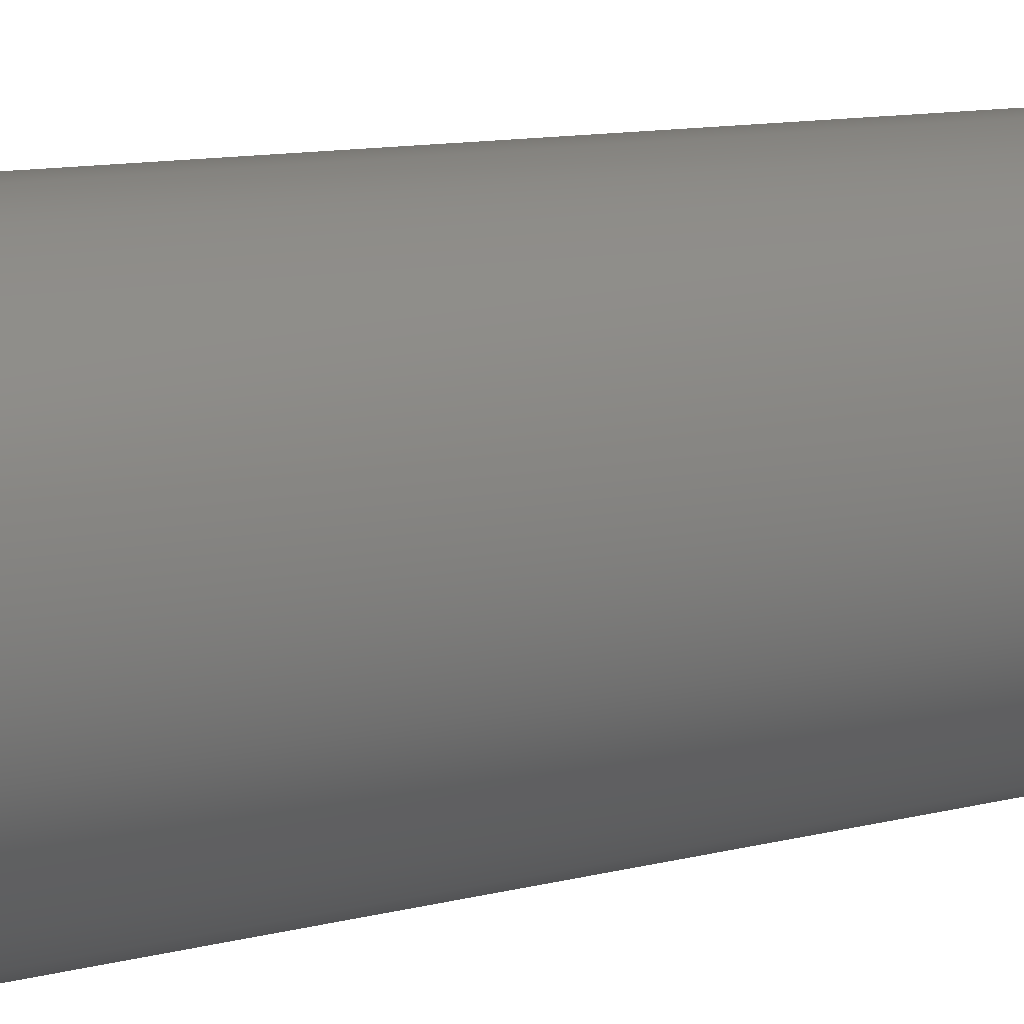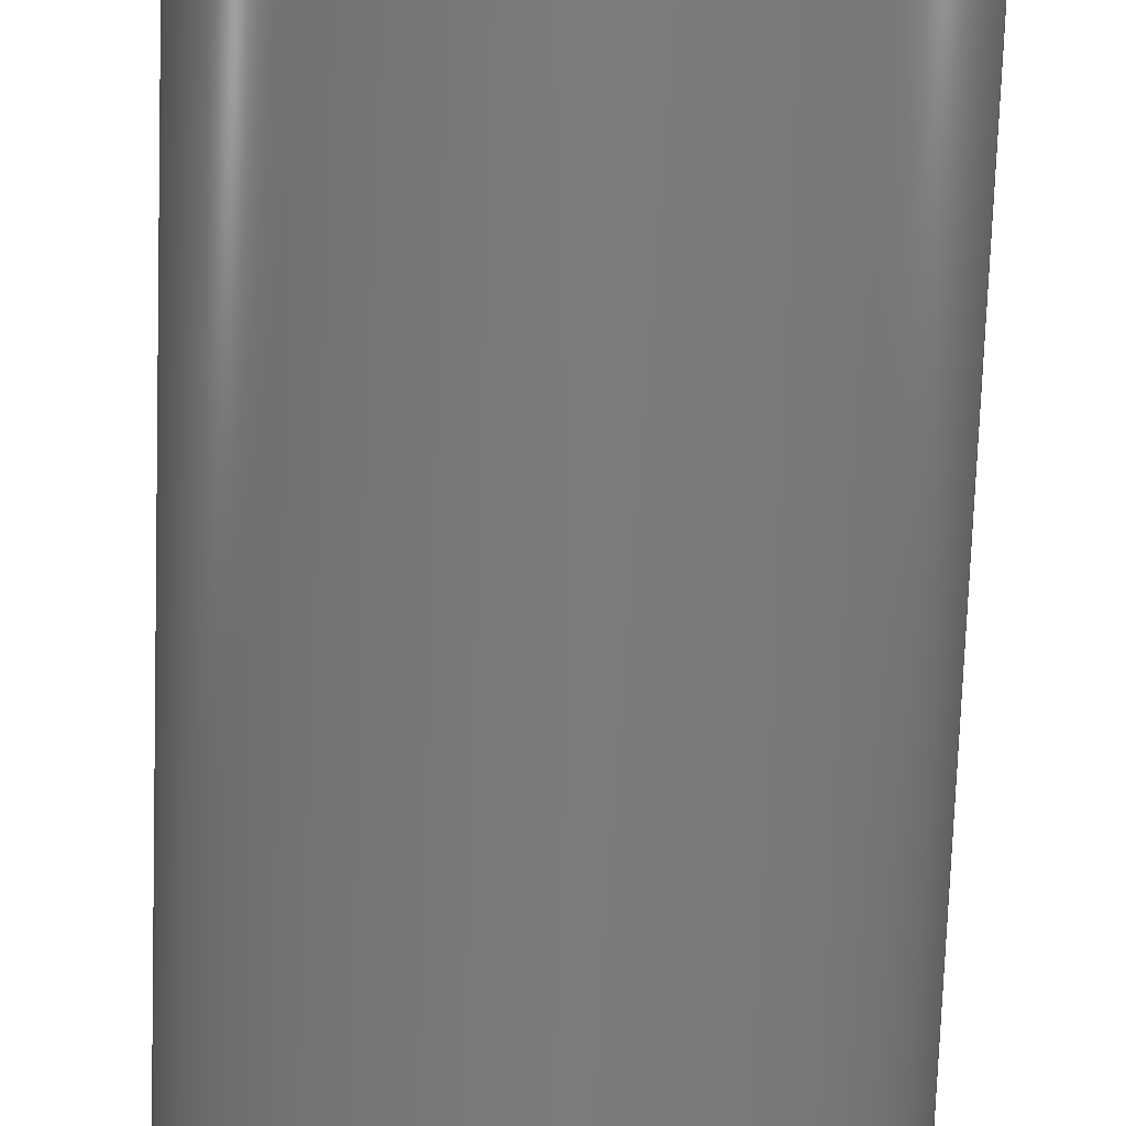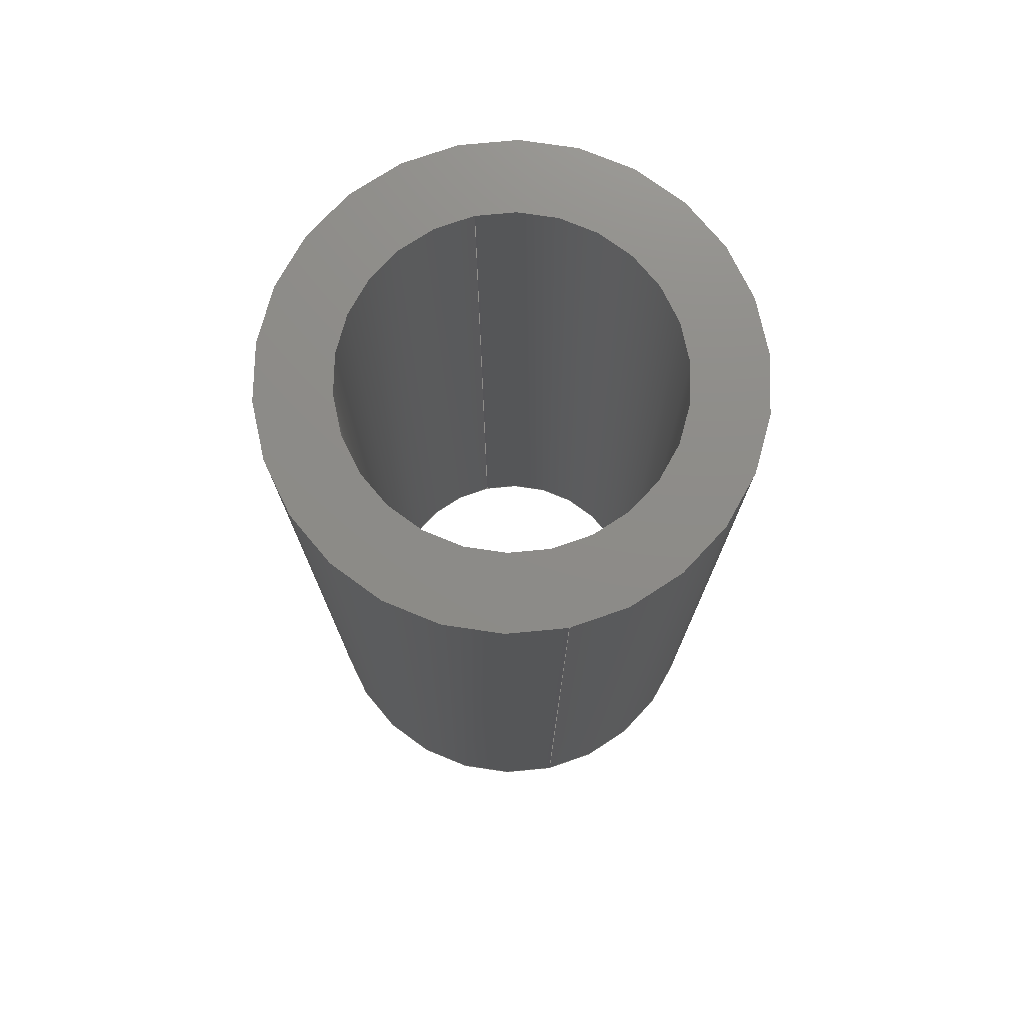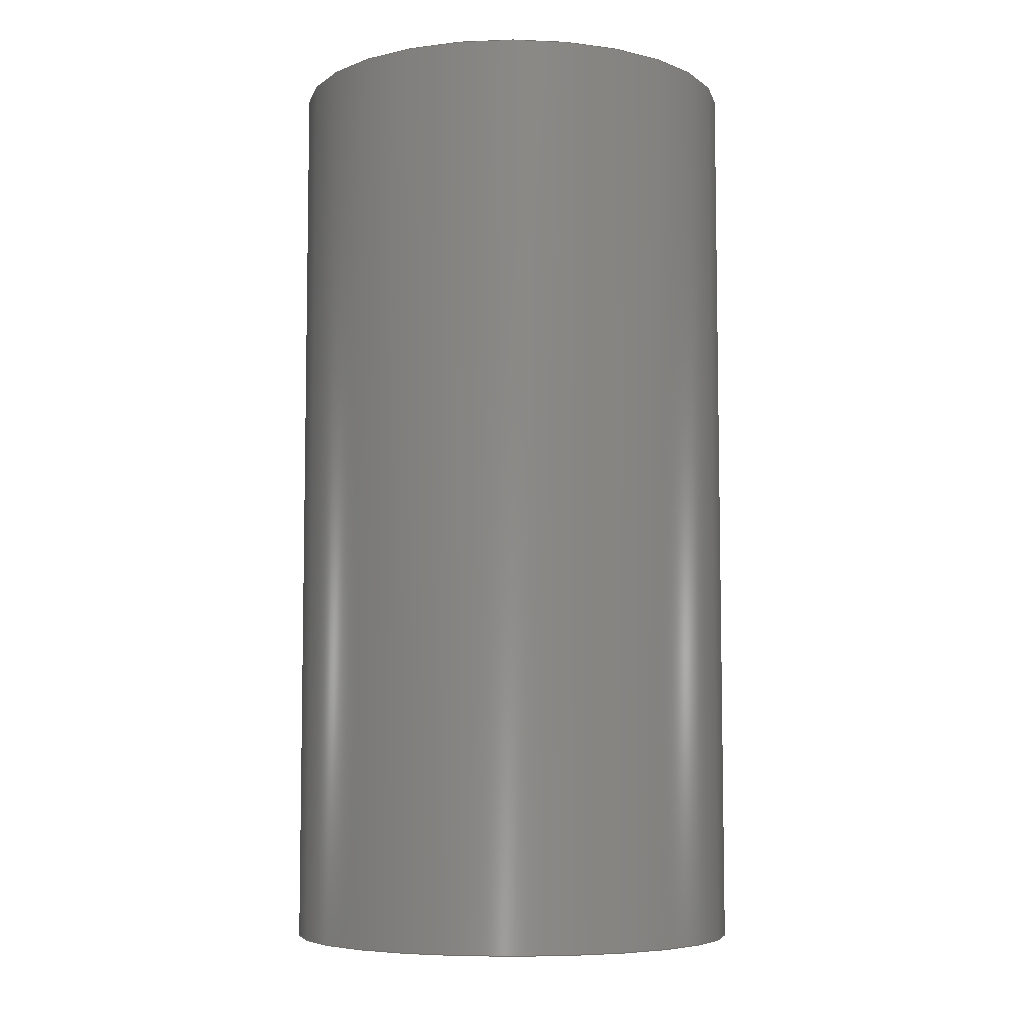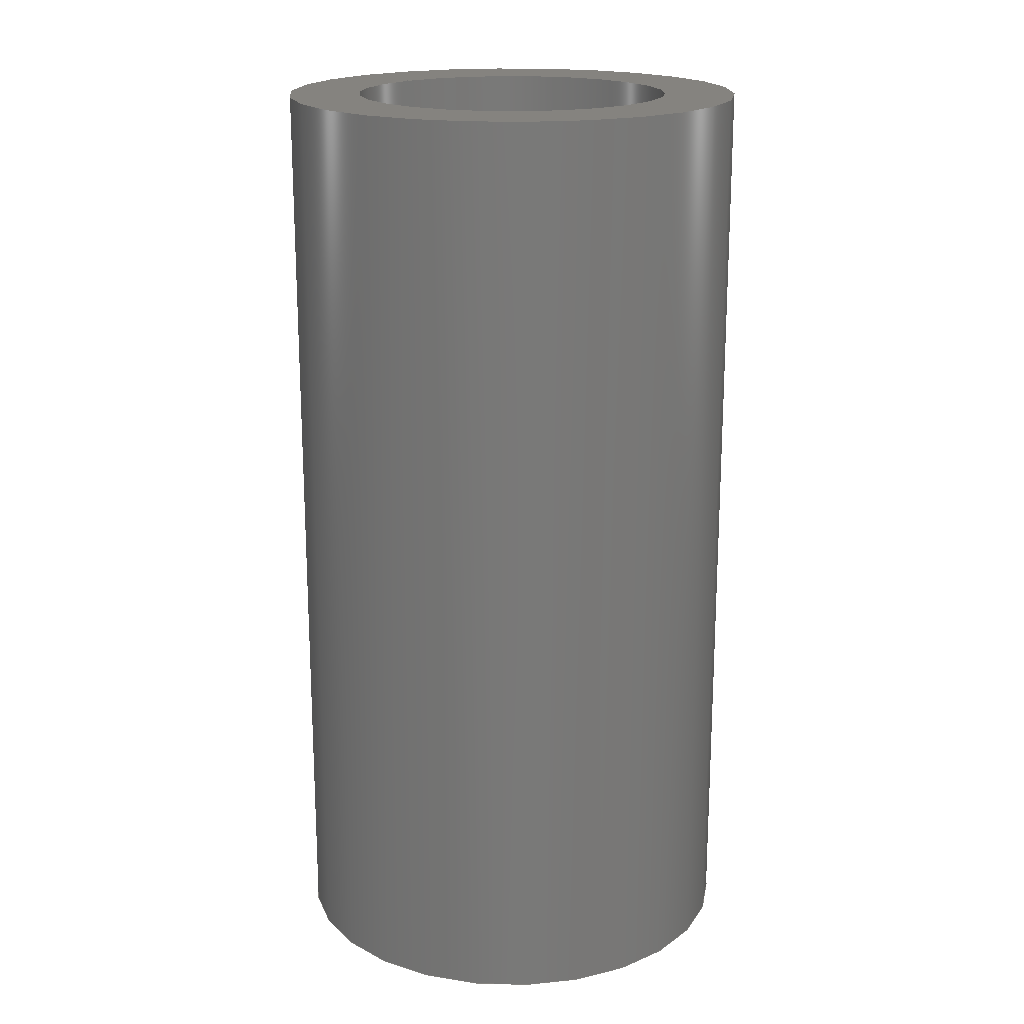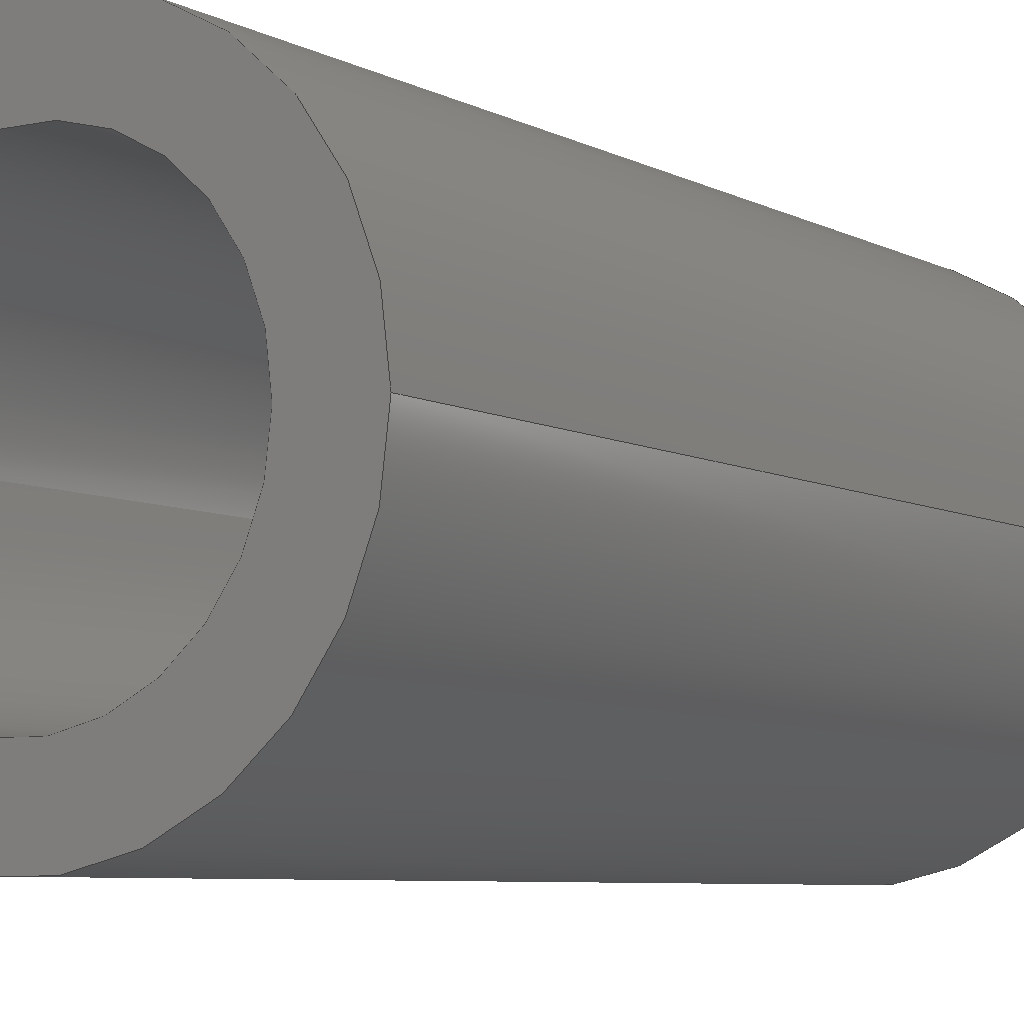
<metadata>
{"format":"step","ext":"stp","renderer":"f3d","projection":"perspective","resolution":1024,"background":"white","views":[{"elev":12.3,"azim":60.2,"up":"+Y"},{"elev":-75.1,"azim":178.0,"up":"+Y"},{"elev":75.1,"azim":-102.3,"up":"+Z"},{"elev":-6.5,"azim":158.9,"up":"+Z"},{"elev":18.7,"azim":141.4,"up":"+Z"},{"elev":-6.4,"azim":-147.0,"up":"+Y"}]}
</metadata>
<code>
ISO-10303-21;
DATA;
#1=MECHANICAL_DESIGN_GEOMETRIC_PRESENTATION_REPRESENTATION('',(#51,#52,
#53,#54,#55),#129);
#2=SHAPE_REPRESENTATION_RELATIONSHIP('SRR','None',#136,#3);
#3=ADVANCED_BREP_SHAPE_REPRESENTATION('',(#4),#128);
#4=MANIFOLD_SOLID_BREP('\X2\inf\X0\ \X2\04420435043B043E\X0\1',
#60);
#5=FACE_BOUND('',#16,.T.);
#6=FACE_BOUND('',#18,.T.);
#7=PLANE('',#89);
#8=PLANE('',#90);
#9=FACE_OUTER_BOUND('',#13,.T.);
#10=FACE_OUTER_BOUND('',#14,.T.);
#11=FACE_OUTER_BOUND('',#15,.T.);
#12=FACE_OUTER_BOUND('',#17,.T.);
#13=EDGE_LOOP('',(#37,#38,#39,#40));
#14=EDGE_LOOP('',(#41,#42,#43,#44));
#15=EDGE_LOOP('',(#45));
#16=EDGE_LOOP('',(#46));
#17=EDGE_LOOP('',(#47));
#18=EDGE_LOOP('',(#48));
#19=LINE('',#116,#21);
#20=LINE('',#122,#22);
#21=VECTOR('',#97,2.6);
#22=VECTOR('',#104,3.75);
#23=CIRCLE('',#84,2.6);
#24=CIRCLE('',#85,2.6);
#25=CIRCLE('',#87,3.75);
#26=CIRCLE('',#88,3.75);
#27=VERTEX_POINT('',#113);
#28=VERTEX_POINT('',#115);
#29=VERTEX_POINT('',#119);
#30=VERTEX_POINT('',#121);
#31=EDGE_CURVE('',#27,#27,#23,.T.);
#32=EDGE_CURVE('',#27,#28,#19,.T.);
#33=EDGE_CURVE('',#28,#28,#24,.T.);
#34=EDGE_CURVE('',#29,#29,#25,.T.);
#35=EDGE_CURVE('',#29,#30,#20,.T.);
#36=EDGE_CURVE('',#30,#30,#26,.T.);
#37=ORIENTED_EDGE('',*,*,#31,.F.);
#38=ORIENTED_EDGE('',*,*,#32,.T.);
#39=ORIENTED_EDGE('',*,*,#33,.T.);
#40=ORIENTED_EDGE('',*,*,#32,.F.);
#41=ORIENTED_EDGE('',*,*,#34,.F.);
#42=ORIENTED_EDGE('',*,*,#35,.T.);
#43=ORIENTED_EDGE('',*,*,#36,.T.);
#44=ORIENTED_EDGE('',*,*,#35,.F.);
#45=ORIENTED_EDGE('',*,*,#34,.T.);
#46=ORIENTED_EDGE('',*,*,#31,.T.);
#47=ORIENTED_EDGE('',*,*,#36,.F.);
#48=ORIENTED_EDGE('',*,*,#33,.F.);
#49=CYLINDRICAL_SURFACE('',#83,2.6);
#50=CYLINDRICAL_SURFACE('',#86,3.75);
#51=STYLED_ITEM('',(#146),#56);
#52=STYLED_ITEM('',(#146),#57);
#53=STYLED_ITEM('',(#146),#58);
#54=STYLED_ITEM('',(#146),#59);
#55=STYLED_ITEM('',(#145),#4);
#56=ADVANCED_FACE('',(#9),#49,.F.);
#57=ADVANCED_FACE('',(#10),#50,.T.);
#58=ADVANCED_FACE('',(#11,#5),#7,.T.);
#59=ADVANCED_FACE('',(#12,#6),#8,.F.);
#60=CLOSED_SHELL('',(#56,#57,#58,#59));
#61=DERIVED_UNIT_ELEMENT(#64,1);
#62=DERIVED_UNIT_ELEMENT(#131,-3);
#63=DIMENSIONAL_EXPONENTS(1,0,0,0,0,0,0);
#64=(
CONVERSION_BASED_UNIT('gram',#66)
MASS_UNIT()
NAMED_UNIT(#63)
);
#65=(
MASS_UNIT()
NAMED_UNIT(*)
SI_UNIT(.KILO.,.GRAM.)
);
#66=MASS_MEASURE_WITH_UNIT(MASS_MEASURE(0.001),#65);
#67=DERIVED_UNIT((#61,#62));
#68=MEASURE_REPRESENTATION_ITEM('density measure',
POSITIVE_RATIO_MEASURE(1.06),#67);
#69=PROPERTY_DEFINITION_REPRESENTATION(#74,#71);
#70=PROPERTY_DEFINITION_REPRESENTATION(#75,#72);
#71=REPRESENTATION('material name',(#73),#128);
#72=REPRESENTATION('density',(#68),#128);
#73=DESCRIPTIVE_REPRESENTATION_ITEM('\X2\041F043B0430044104420438043A\X0\ 
\X2\041004110421\X0\','\X2\041F043B0430044104420438043A\X0\ \X2\041004110421\X0\');
#74=PROPERTY_DEFINITION('material property','material name',#138);
#75=PROPERTY_DEFINITION('material property','density of part',#138);
#76=DATE_TIME_ROLE('creation_date');
#77=APPLIED_DATE_AND_TIME_ASSIGNMENT(#78,#76,(#138));
#78=DATE_AND_TIME(#79,#80);
#79=CALENDAR_DATE(2023,19,1);
#80=LOCAL_TIME(0,0,0,#81);
#81=COORDINATED_UNIVERSAL_TIME_OFFSET(0,0,.BEHIND.);
#82=AXIS2_PLACEMENT_3D('placement',#111,#91,#92);
#83=AXIS2_PLACEMENT_3D('',#112,#93,#94);
#84=AXIS2_PLACEMENT_3D('',#114,#95,#96);
#85=AXIS2_PLACEMENT_3D('',#117,#98,#99);
#86=AXIS2_PLACEMENT_3D('',#118,#100,#101);
#87=AXIS2_PLACEMENT_3D('',#120,#102,#103);
#88=AXIS2_PLACEMENT_3D('',#123,#105,#106);
#89=AXIS2_PLACEMENT_3D('',#124,#107,#108);
#90=AXIS2_PLACEMENT_3D('',#125,#109,#110);
#91=DIRECTION('axis',(0,0,1));
#92=DIRECTION('refdir',(1,0,0));
#93=DIRECTION('center_axis',(0,4.279e-17,1));
#94=DIRECTION('ref_axis',(-1,5.042e-16,-2.148e-32));
#95=DIRECTION('center_axis',(6.614e-18,-4.25e-17,
-1));
#96=DIRECTION('ref_axis',(-1,5.042e-16,-6.614e-18));
#97=DIRECTION('',(0,-4.279e-17,-1));
#98=DIRECTION('center_axis',(6.614e-18,-4.25e-17,
-1));
#99=DIRECTION('ref_axis',(-1,5.042e-16,-6.614e-18));
#100=DIRECTION('center_axis',(0,4.279e-17,1));
#101=DIRECTION('ref_axis',(1,-5.042e-16,2.157e-32));
#102=DIRECTION('center_axis',(-6.614e-18,4.25e-17,
1));
#103=DIRECTION('ref_axis',(1,-5.042e-16,6.614e-18));
#104=DIRECTION('',(0,-4.279e-17,-1));
#105=DIRECTION('center_axis',(-6.614e-18,4.25e-17,
1));
#106=DIRECTION('ref_axis',(1,-5.042e-16,6.614e-18));
#107=DIRECTION('center_axis',(-6.614e-18,4.25e-17,
1));
#108=DIRECTION('ref_axis',(1,0,6.614e-18));
#109=DIRECTION('center_axis',(-6.614e-18,4.25e-17,
1));
#110=DIRECTION('ref_axis',(1,0,6.614e-18));
#111=CARTESIAN_POINT('',(0,0,0));
#112=CARTESIAN_POINT('Origin',(0.8078,-0.1452,4.452e-15));
#113=CARTESIAN_POINT('',(3.408,-0.1452,15));
#114=CARTESIAN_POINT('Origin',(0.8078,-0.1452,15));
#115=CARTESIAN_POINT('',(3.408,-0.1452,4.47e-15));
#116=CARTESIAN_POINT('',(3.408,-0.1452,4.452e-15));
#117=CARTESIAN_POINT('Origin',(0.8078,-0.1452,4.452e-15));
#118=CARTESIAN_POINT('Origin',(0.8078,-0.1452,4.452e-15));
#119=CARTESIAN_POINT('',(-2.942,-0.1452,15));
#120=CARTESIAN_POINT('Origin',(0.8078,-0.1452,15));
#121=CARTESIAN_POINT('',(-2.942,-0.1452,4.427e-15));
#122=CARTESIAN_POINT('',(-2.942,-0.1452,4.452e-15));
#123=CARTESIAN_POINT('Origin',(0.8078,-0.1452,4.452e-15));
#124=CARTESIAN_POINT('Origin',(0.8078,-0.1452,15));
#125=CARTESIAN_POINT('Origin',(0.8078,-0.1452,4.452e-15));
#126=UNCERTAINTY_MEASURE_WITH_UNIT(LENGTH_MEASURE(0.01),#130,
'DISTANCE_ACCURACY_VALUE',
'Maximum model space distance between geometric entities at asserted c
onnectivities');
#127=UNCERTAINTY_MEASURE_WITH_UNIT(LENGTH_MEASURE(0.01),#130,
'DISTANCE_ACCURACY_VALUE',
'Maximum model space distance between geometric entities at asserted c
onnectivities');
#128=(
GEOMETRIC_REPRESENTATION_CONTEXT(3)
GLOBAL_UNCERTAINTY_ASSIGNED_CONTEXT((#126))
GLOBAL_UNIT_ASSIGNED_CONTEXT((#130,#132,#133))
REPRESENTATION_CONTEXT('','3D')
);
#129=(
GEOMETRIC_REPRESENTATION_CONTEXT(3)
GLOBAL_UNCERTAINTY_ASSIGNED_CONTEXT((#127))
GLOBAL_UNIT_ASSIGNED_CONTEXT((#130,#132,#133))
REPRESENTATION_CONTEXT('','3D')
);
#130=(
LENGTH_UNIT()
NAMED_UNIT(*)
SI_UNIT(.MILLI.,.METRE.)
);
#131=(
LENGTH_UNIT()
NAMED_UNIT(*)
SI_UNIT(.CENTI.,.METRE.)
);
#132=(
NAMED_UNIT(*)
PLANE_ANGLE_UNIT()
SI_UNIT($,.RADIAN.)
);
#133=(
NAMED_UNIT(*)
SI_UNIT($,.STERADIAN.)
SOLID_ANGLE_UNIT()
);
#134=SHAPE_DEFINITION_REPRESENTATION(#135,#136);
#135=PRODUCT_DEFINITION_SHAPE('',$,#138);
#136=SHAPE_REPRESENTATION('',(#82),#128);
#137=PRODUCT_DEFINITION_CONTEXT('part definition',#142,'design');
#138=PRODUCT_DEFINITION('\X2\043204420443043B043A0430\X0\ 5\X2\0445\X0\7
\X2\0445\X0\14\X2\043C043C\X0\','\X2\043204420443043B043A0430\X0\ 5\X2\0445\X0\7
\X2\0445\X0\14\X2\043C043C\X0\',#139,#137);
#139=PRODUCT_DEFINITION_FORMATION('',$,#144);
#140=PRODUCT_RELATED_PRODUCT_CATEGORY('\X2\043204420443043B043A0430\X0\ 
5\X2\0445\X0\7\X2\0445\X0\14\X2\043C043C\X0\',
'\X2\043204420443043B043A0430\X0\ 5\X2\0445\X0\7\X2\0445\X0\14\X2\043C043C\X0\',
(#144));
#141=APPLICATION_PROTOCOL_DEFINITION('international standard',
'automotive_design',2009,#142);
#142=APPLICATION_CONTEXT(
'Core Data for Automotive Mechanical Design Process');
#143=PRODUCT_CONTEXT('part definition',#142,'mechanical');
#144=PRODUCT('\X2\043204420443043B043A0430\X0\ 5\X2\0445\X0\7\X2\0445\X0\1
4\X2\043C043C\X0\','\X2\043204420443043B043A0430\X0\ 5\X2\0445\X0\7\X2\0445\X0\1
4\X2\043C043C\X0\',$,(#143));
#145=PRESENTATION_STYLE_ASSIGNMENT((#147));
#146=PRESENTATION_STYLE_ASSIGNMENT((#148));
#147=SURFACE_STYLE_USAGE(.BOTH.,#153);
#148=SURFACE_STYLE_USAGE(.BOTH.,#154);
#149=SURFACE_STYLE_RENDERING_WITH_PROPERTIES($,#161,(#151));
#150=SURFACE_STYLE_RENDERING_WITH_PROPERTIES($,#162,(#152));
#151=SURFACE_STYLE_TRANSPARENT(0);
#152=SURFACE_STYLE_TRANSPARENT(0);
#153=SURFACE_SIDE_STYLE('',(#155,#149));
#154=SURFACE_SIDE_STYLE('',(#156,#150));
#155=SURFACE_STYLE_FILL_AREA(#157);
#156=SURFACE_STYLE_FILL_AREA(#158);
#157=FILL_AREA_STYLE('',(#159));
#158=FILL_AREA_STYLE('',(#160));
#159=FILL_AREA_STYLE_COLOUR('',#161);
#160=FILL_AREA_STYLE_COLOUR('',#162);
#161=COLOUR_RGB('',0.9216,0.9216,0.9216);
#162=COLOUR_RGB('',0.8,0,0);
ENDSEC;
END-ISO-10303-21;

</code>
